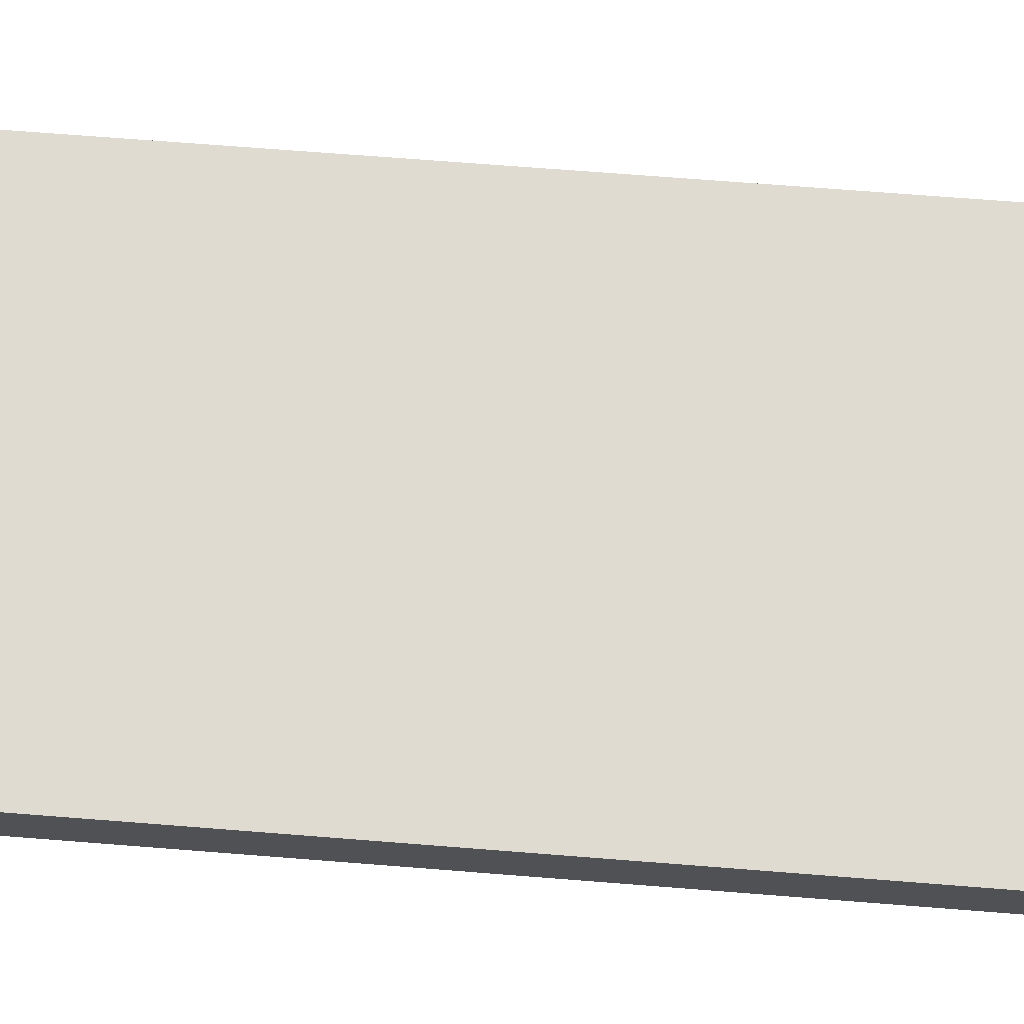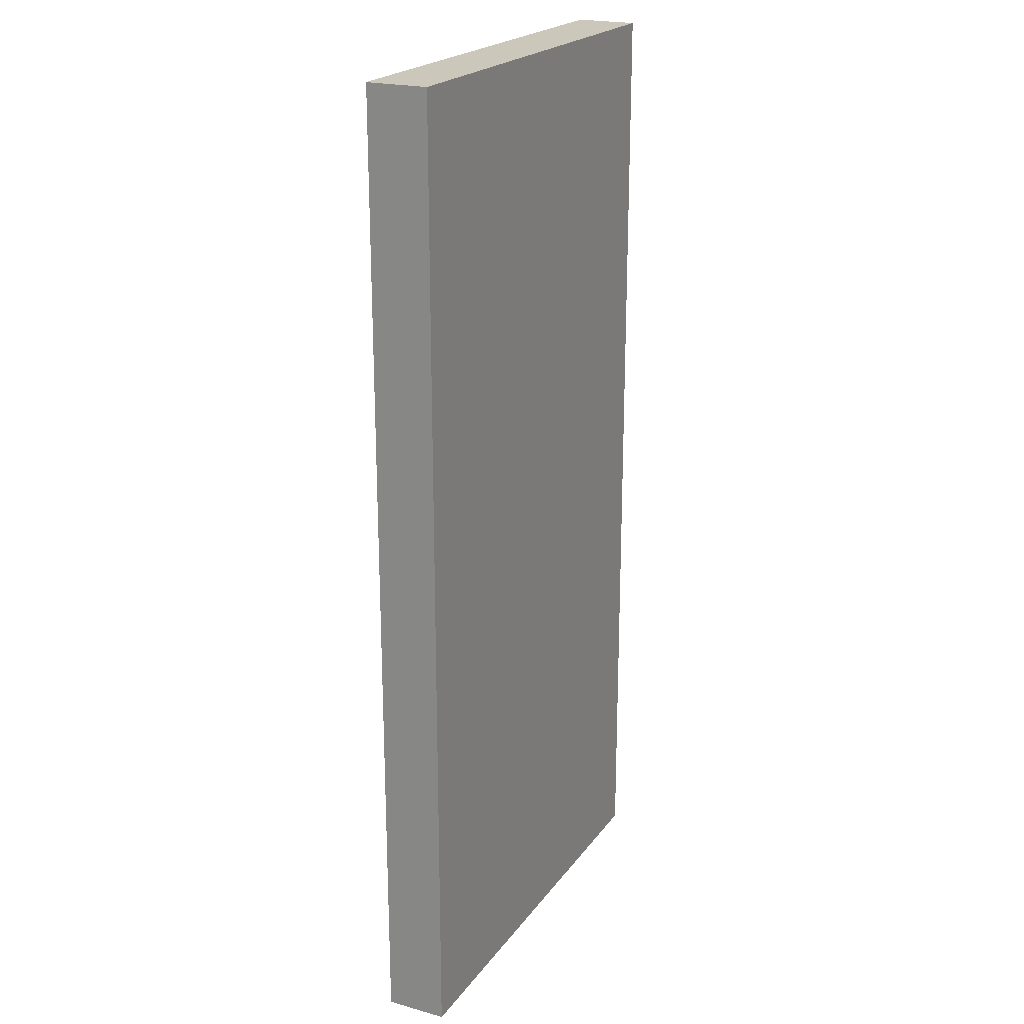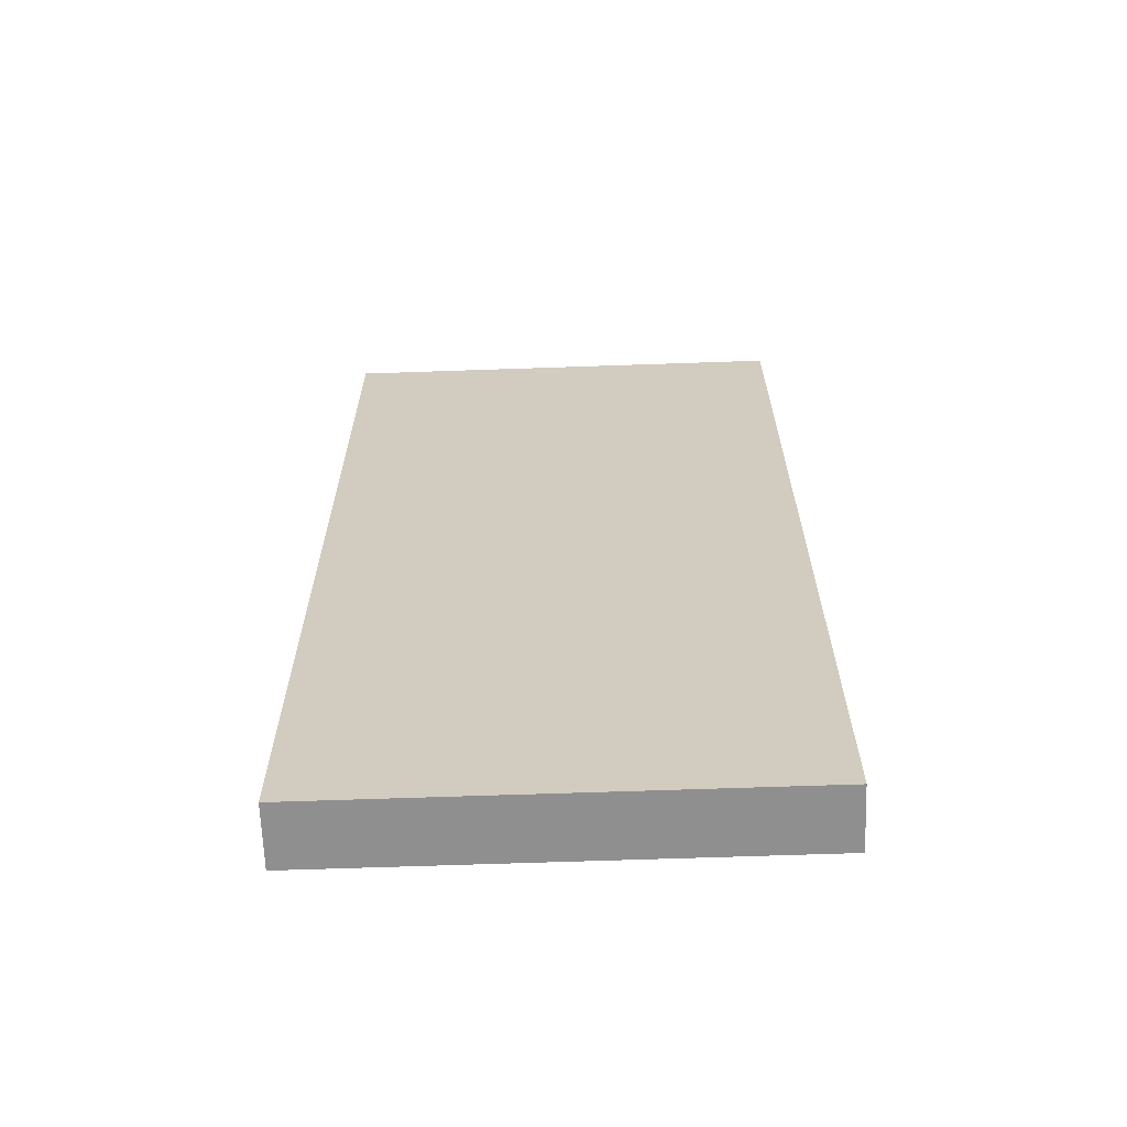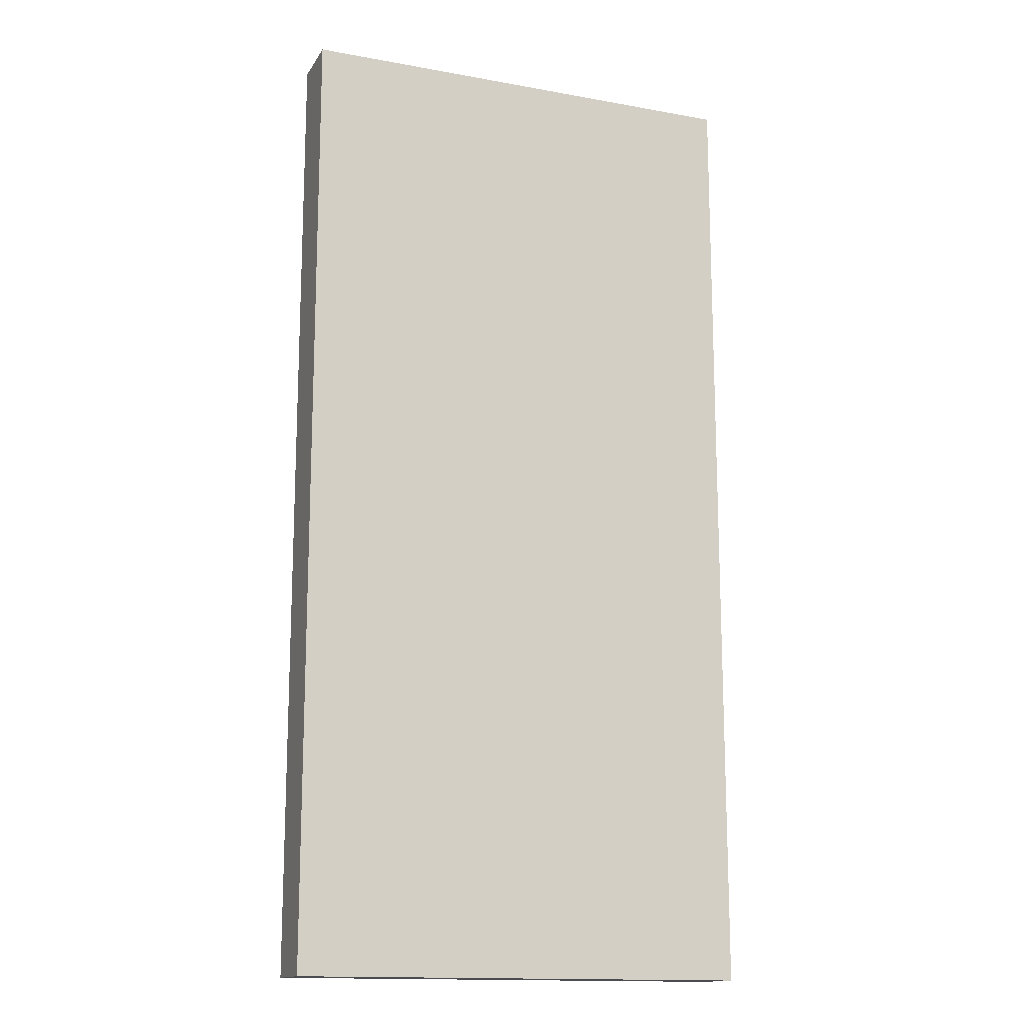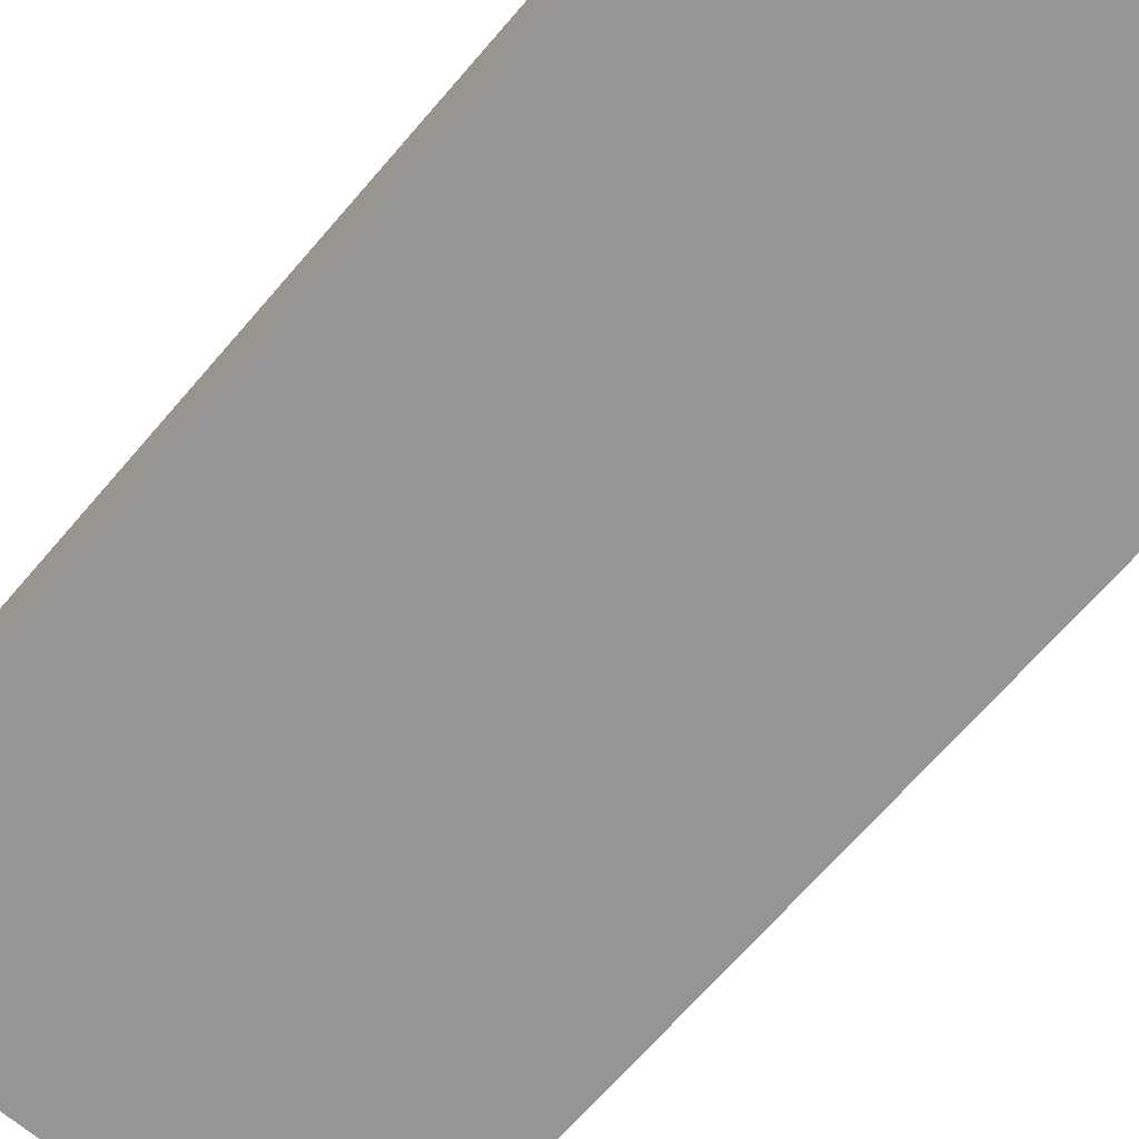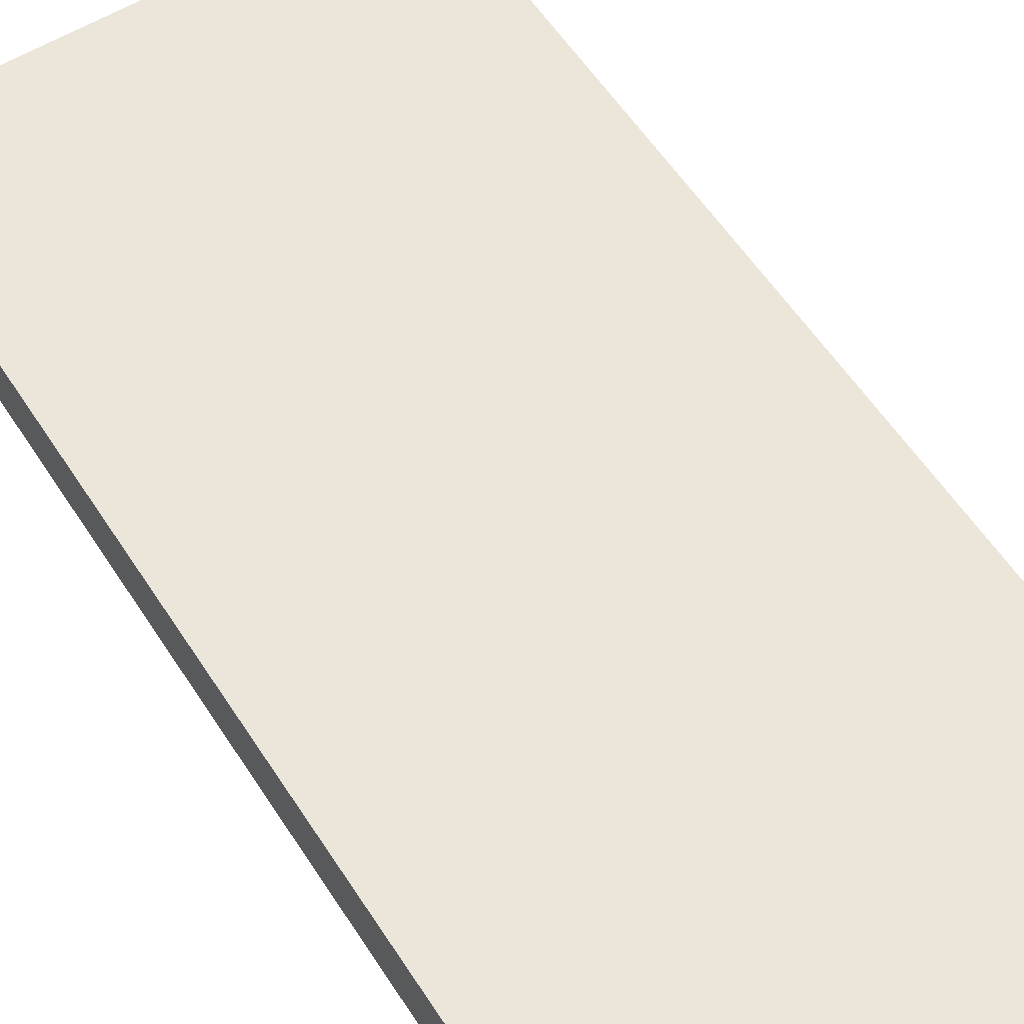
<metadata>
{"format":"obj","ext":"obj","renderer":"f3d","projection":"perspective","resolution":1024,"background":"white","views":[{"elev":70.0,"azim":-85.5,"up":"+Z"},{"elev":21.6,"azim":116.1,"up":"+Y"},{"elev":-65.4,"azim":2.0,"up":"+Y"},{"elev":-14.9,"azim":-21.3,"up":"+Y"},{"elev":-67.6,"azim":-40.6,"up":"+Z"},{"elev":57.2,"azim":147.5,"up":"+Z"}]}
</metadata>
<code>
v 0 14.3 0.9
v 0 0 0.9
v 6.8 0 0.9
v 6.8 14.3 0.9
v 6.8 0 0.9
v 0 0 0.9
v 0 0 0
v 6.8 0 0
v 0 0 0.9
v 0 14.3 0.9
v 0 14.3 0
v 0 0 0
v 0 14.3 0.9
v 6.8 14.3 0.9
v 6.8 14.3 0
v 0 14.3 0
v 6.8 14.3 0.9
v 6.8 0 0.9
v 6.8 0 0
v 6.8 14.3 0
v 6.8 0 0
v 0 0 0
v 0 14.3 0
v 6.8 14.3 0
g 1390c090-e32c-11ea-9c03-54bf646e7e1f
f 2 3 1
f 1 3 4
g 13682ca2-e32c-11ea-8f9e-54bf646e7e1f
f 5 6 8
f 8 6 7
g 1366cd2e-e32c-11ea-abe5-54bf646e7e1f
f 9 10 12
f 12 10 11
g 1367427a-e32c-11ea-8f8e-54bf646e7e1f
f 13 14 16
f 16 14 15
g 1367907e-e32c-11ea-a9c6-54bf646e7e1f
f 17 18 20
f 20 18 19
g 1368efd4-e32c-11ea-9c80-54bf646e7e1f
f 21 22 24
f 24 22 23

</code>
